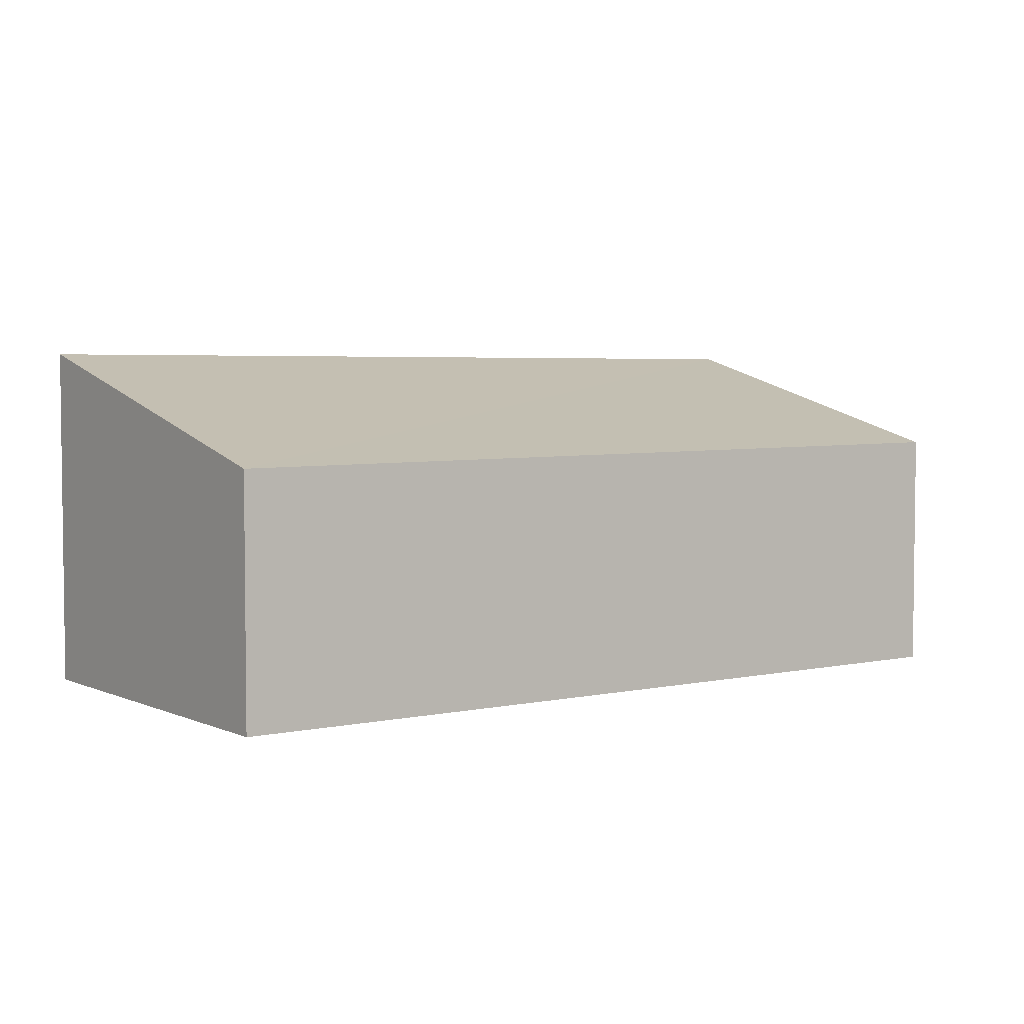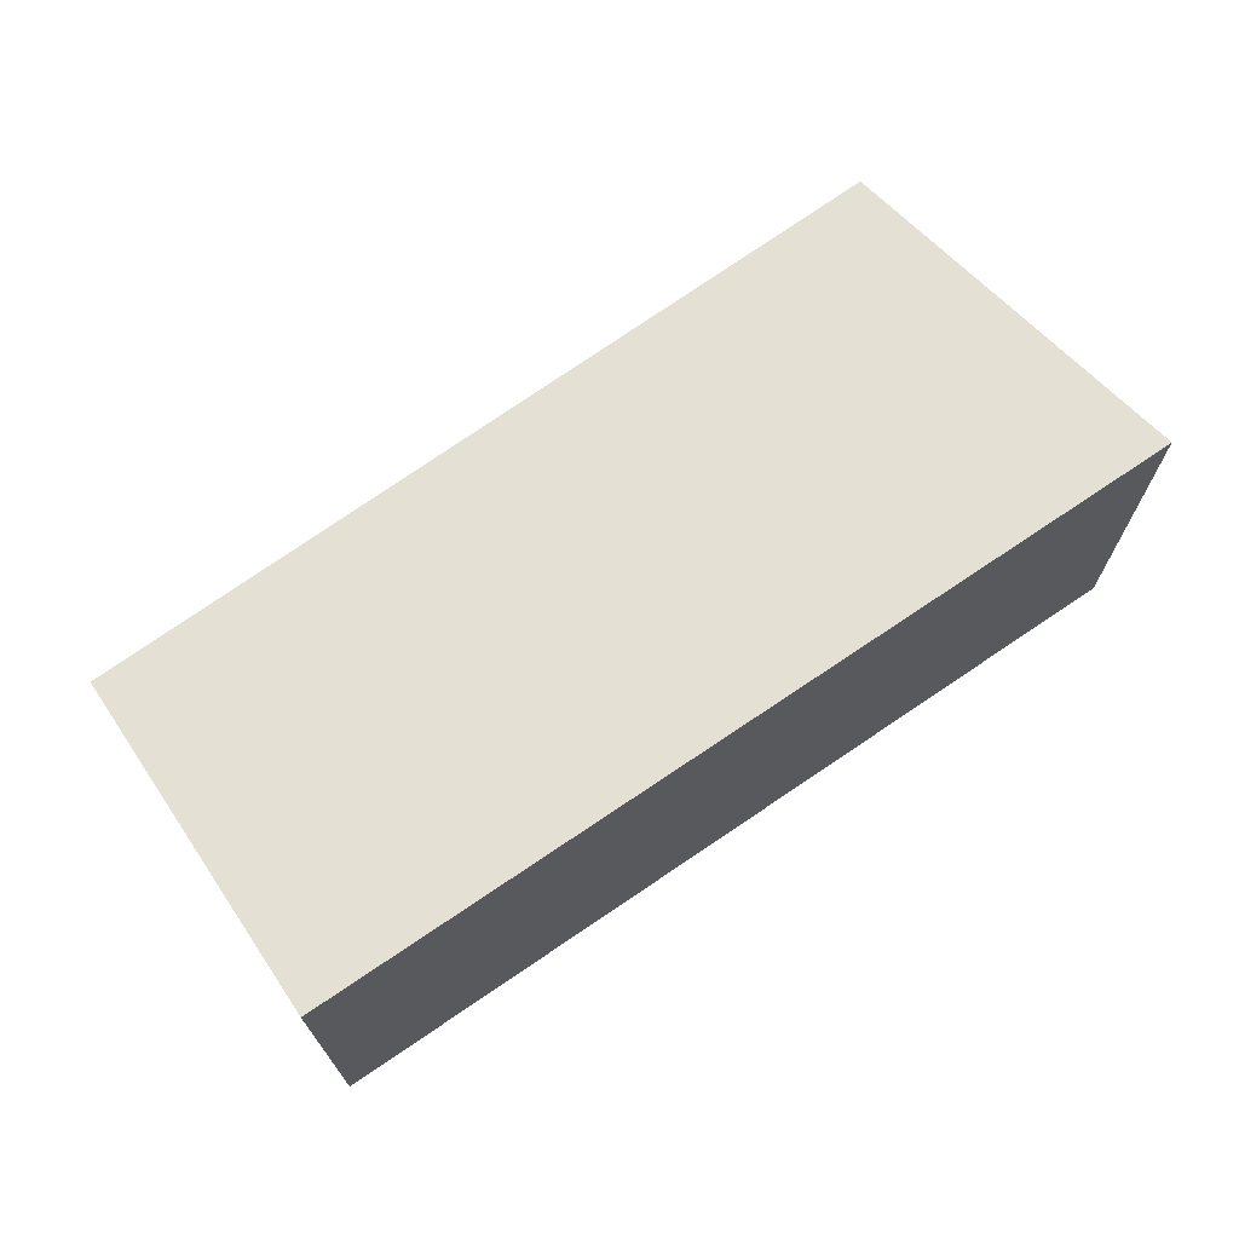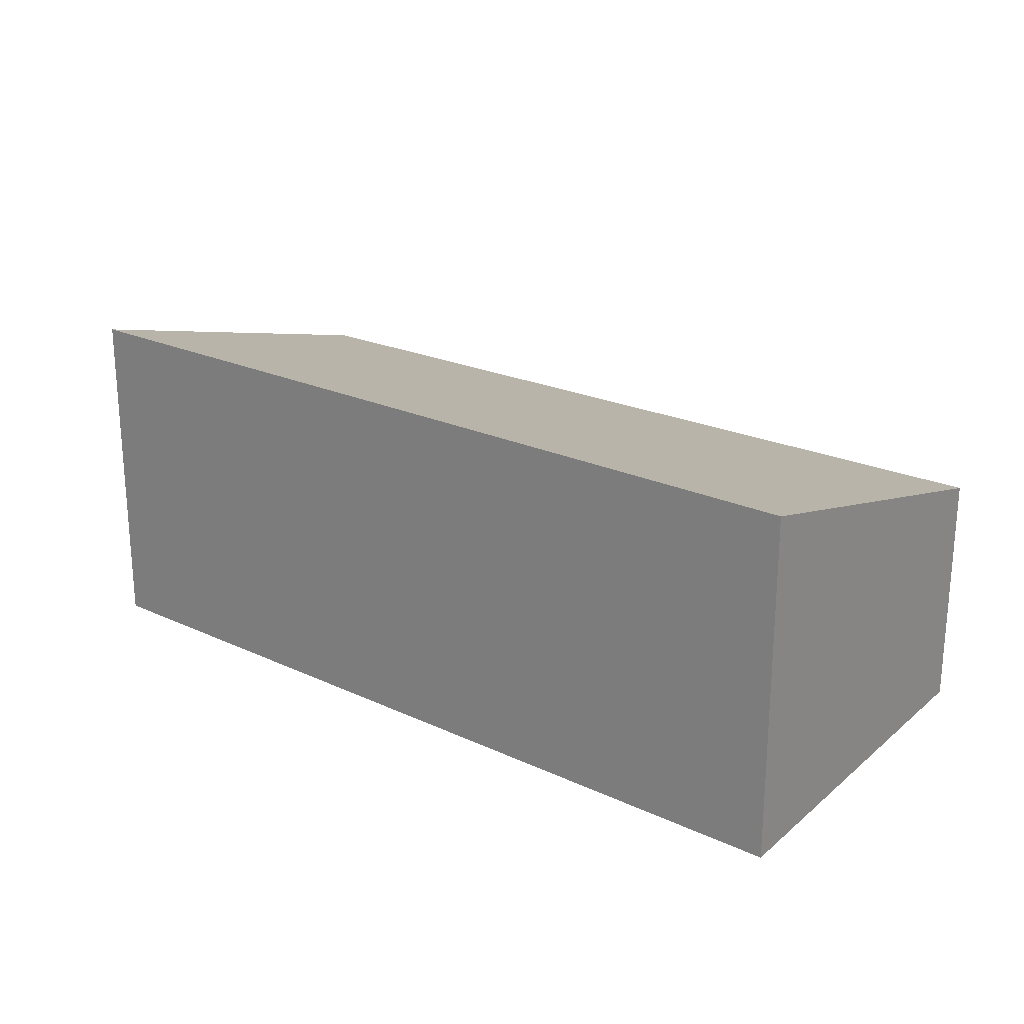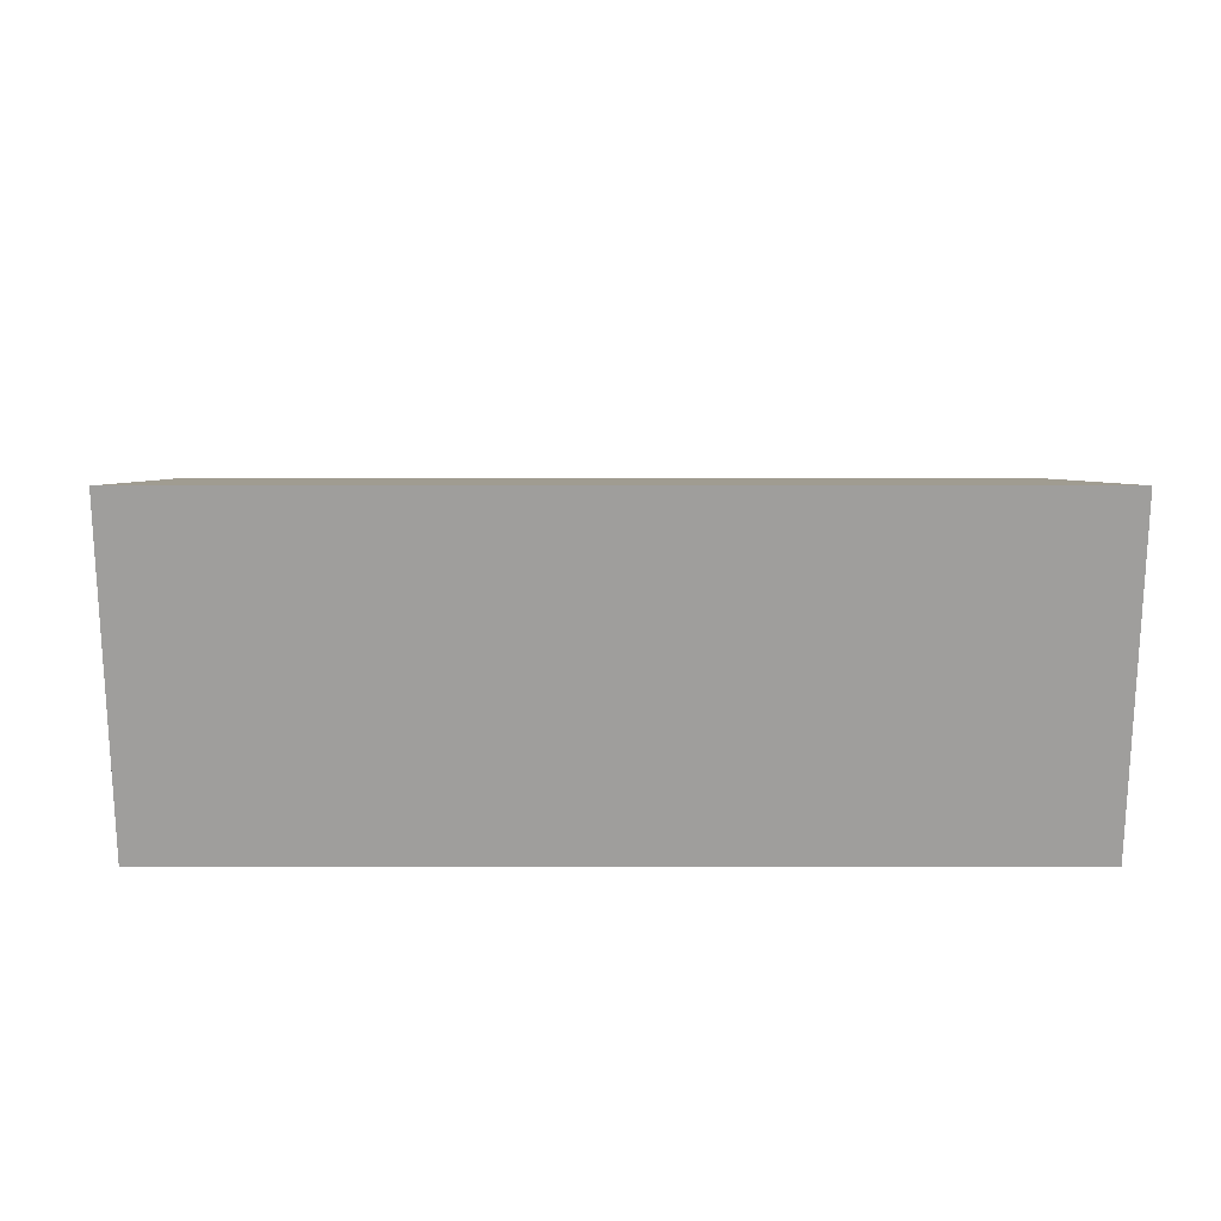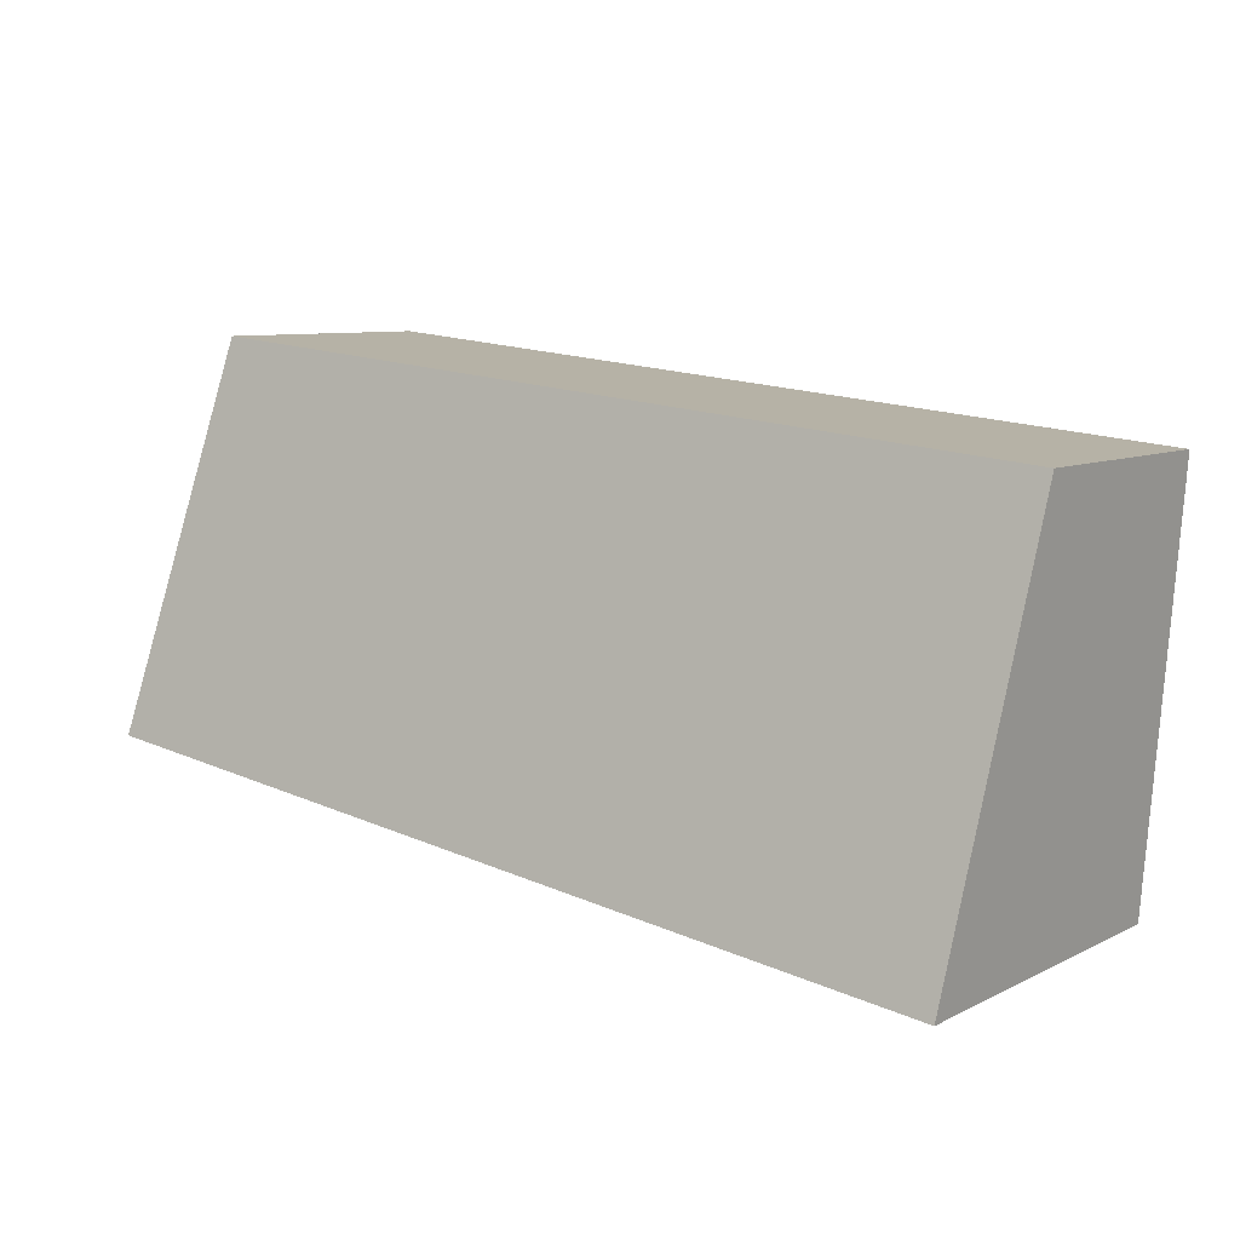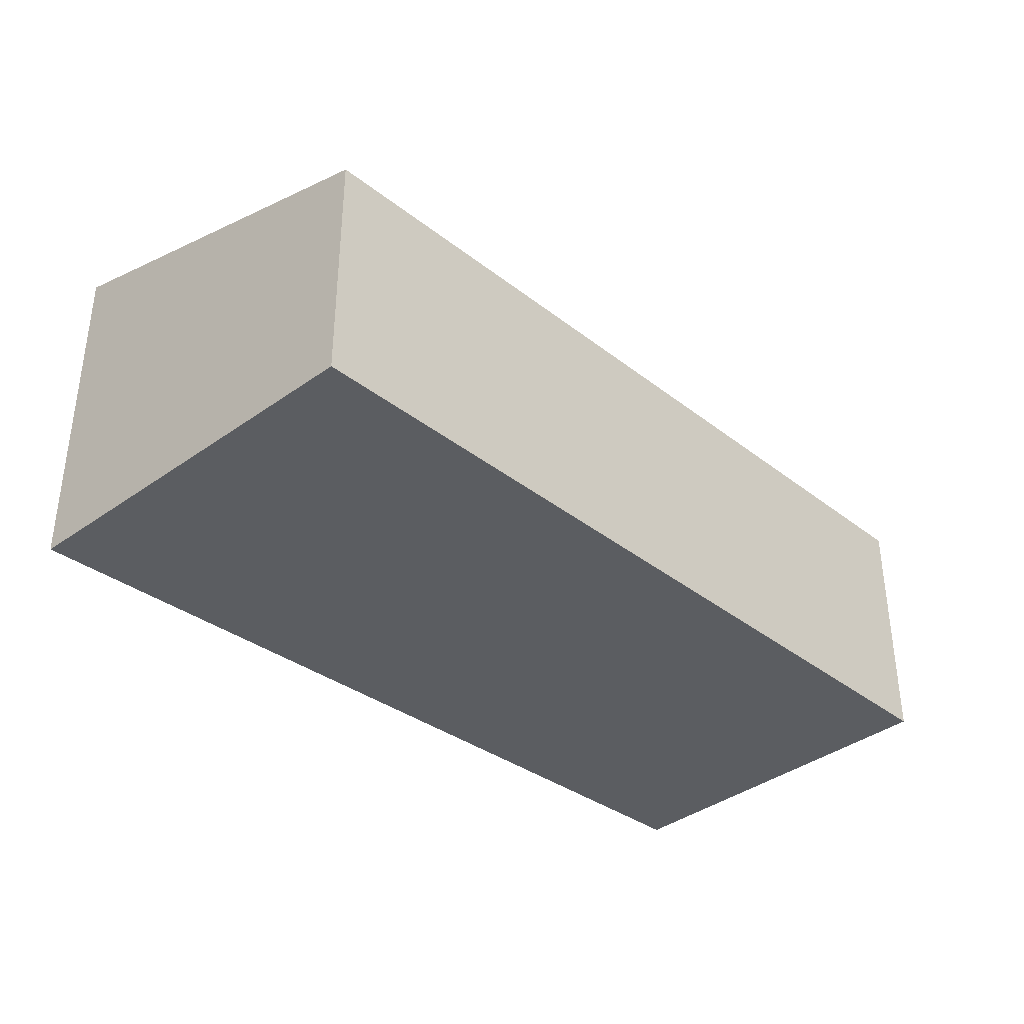
<metadata>
{"format":"obj","ext":"obj","renderer":"f3d","projection":"perspective","resolution":1024,"background":"white","views":[{"elev":4.0,"azim":-40.7,"up":"+Y"},{"elev":69.6,"azim":138.2,"up":"+Y"},{"elev":22.6,"azim":-148.8,"up":"+Y"},{"elev":18.9,"azim":172.5,"up":"+Y"},{"elev":8.3,"azim":-142.9,"up":"+Z"},{"elev":-35.9,"azim":-51.5,"up":"+Y"}]}
</metadata>
<code>
v  0 1.556 9.528e-17
v  5.839 2.239 -1.876
v  0.205 2.239 -2.613
v  5.517 1.604 0.539
v  0.205 1.6e-16 -2.613
v  0 0 0
v  5.517 -3.3e-17 0.539
v  5.839 1.149e-16 -1.876
g defaultobject
f 1 2 3
f 2 1 4
f 5 1 3
f 1 5 6
f 1 7 4
f 7 1 6
f 4 8 2
f 8 4 7
f 8 3 2
f 3 8 5
f 8 6 5
f 6 8 7

</code>
